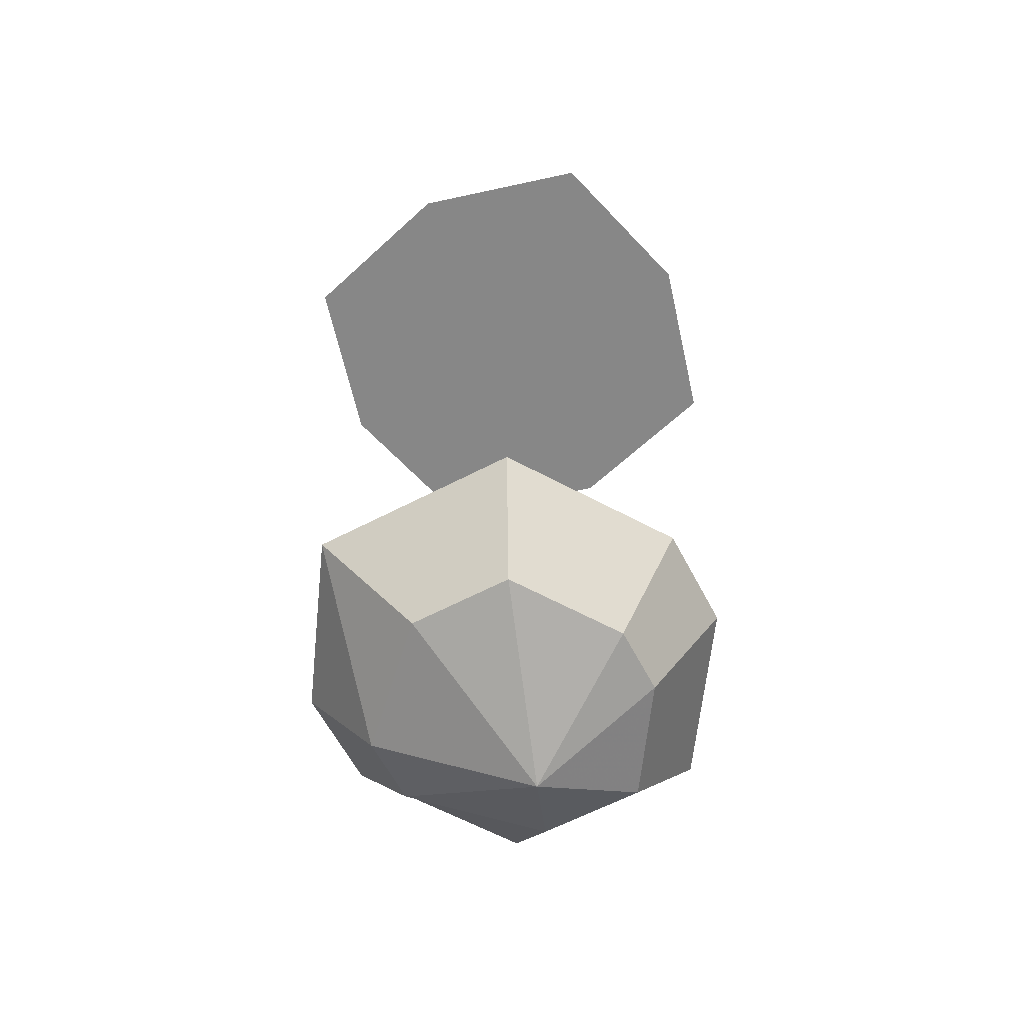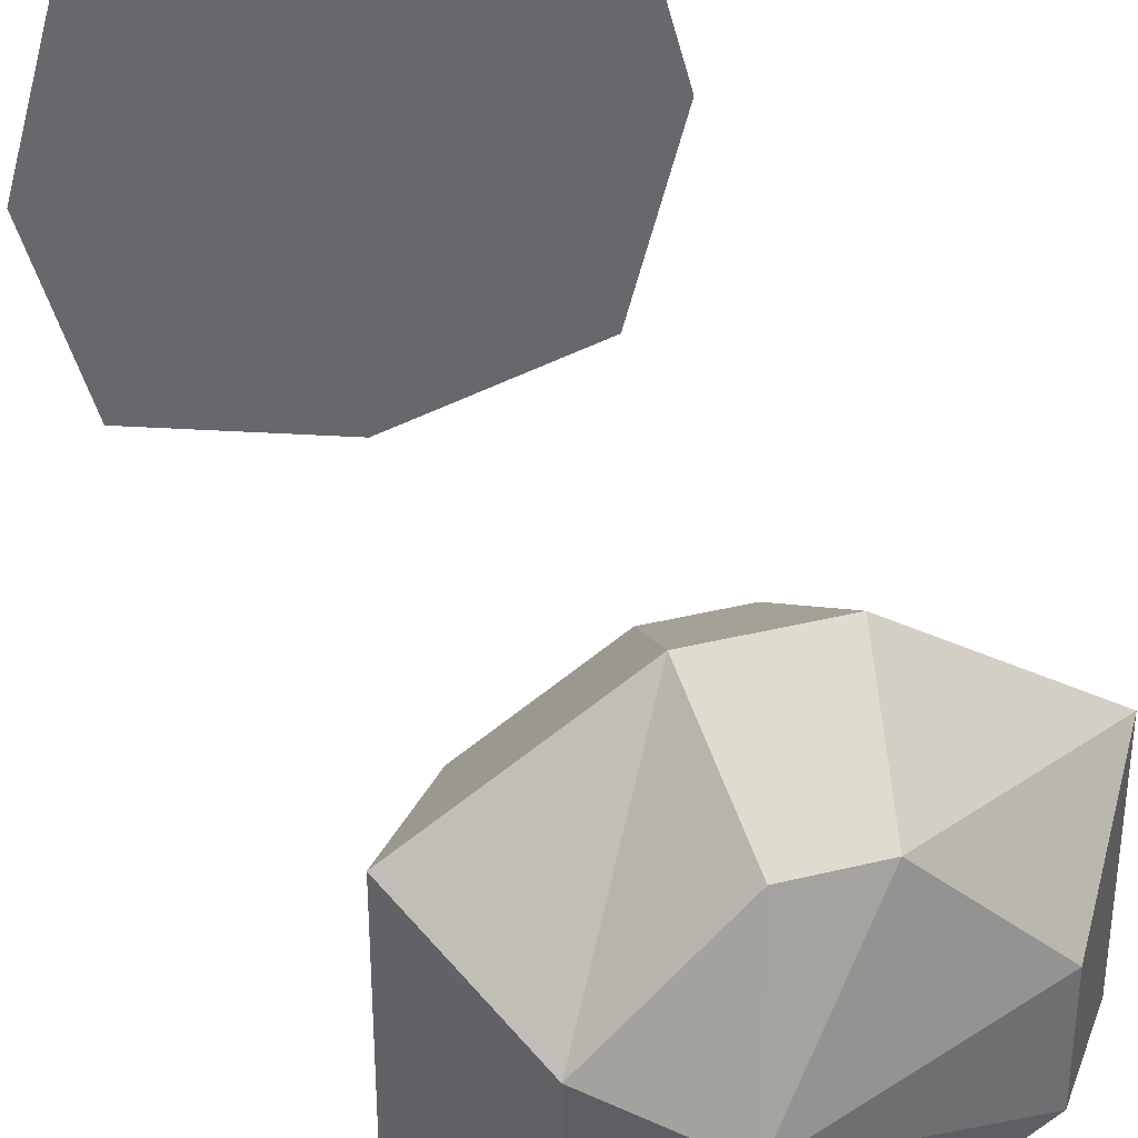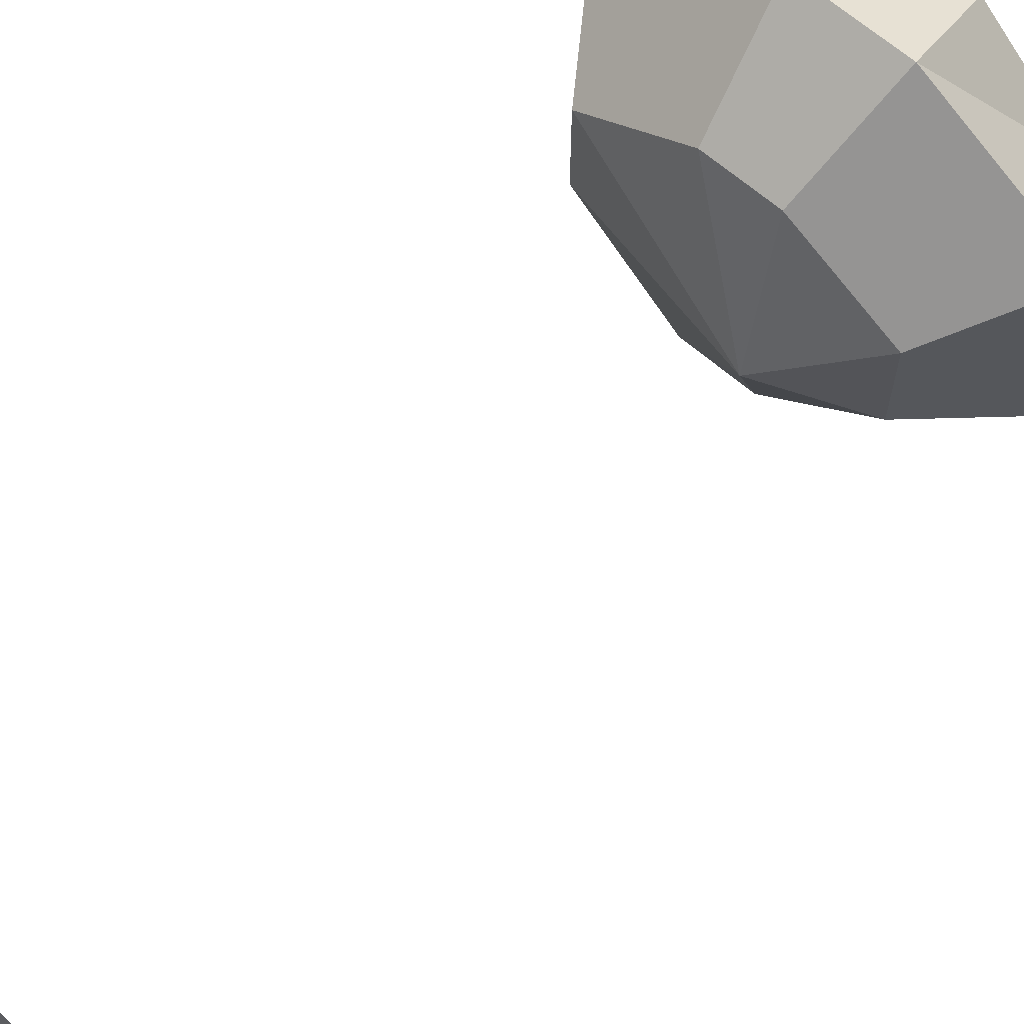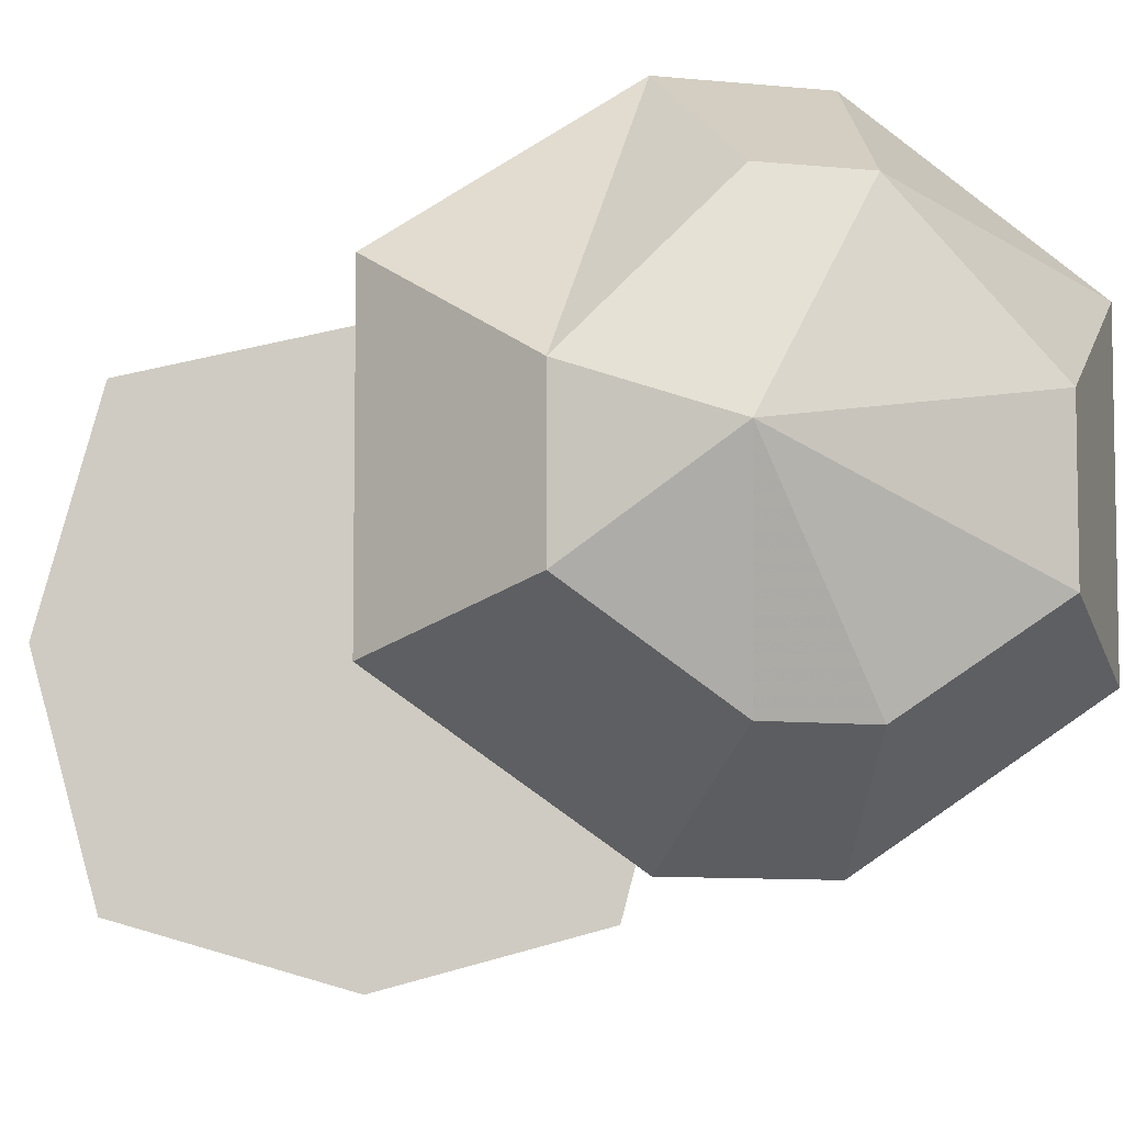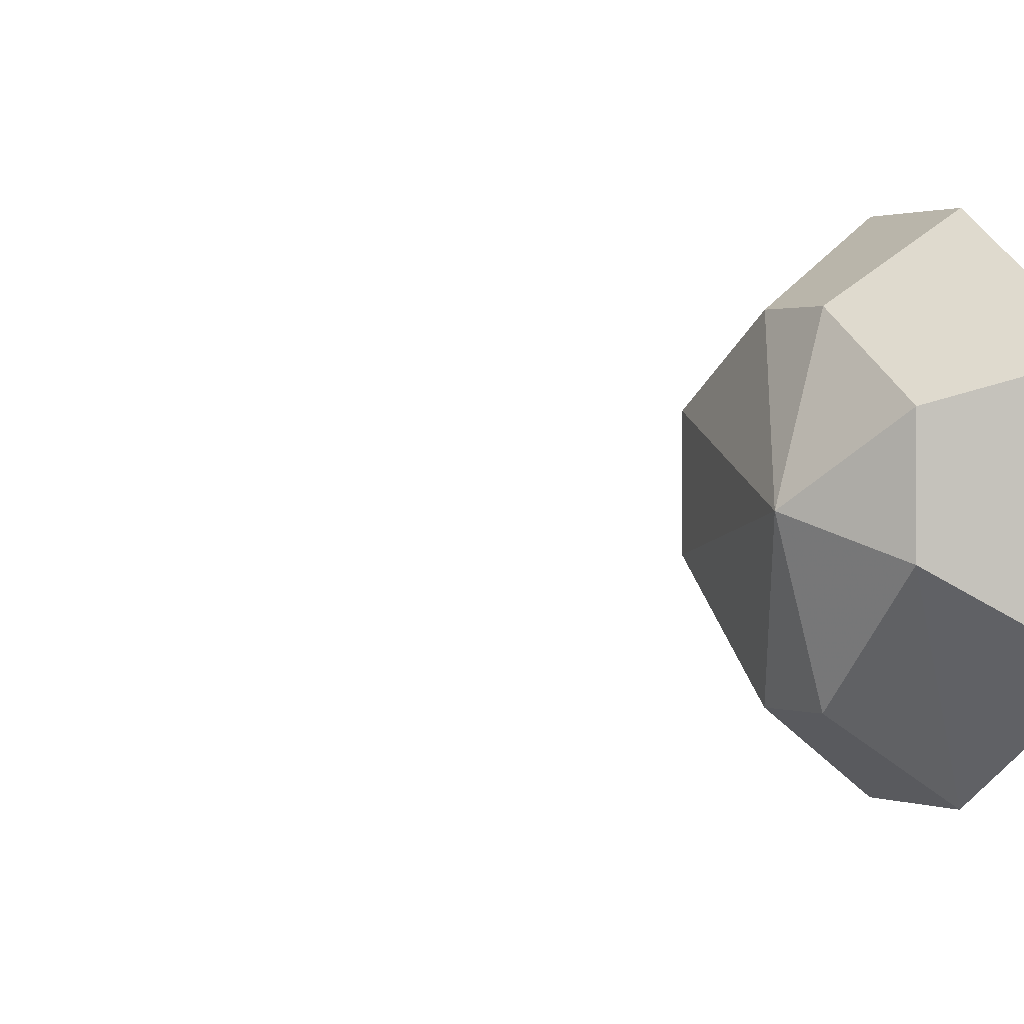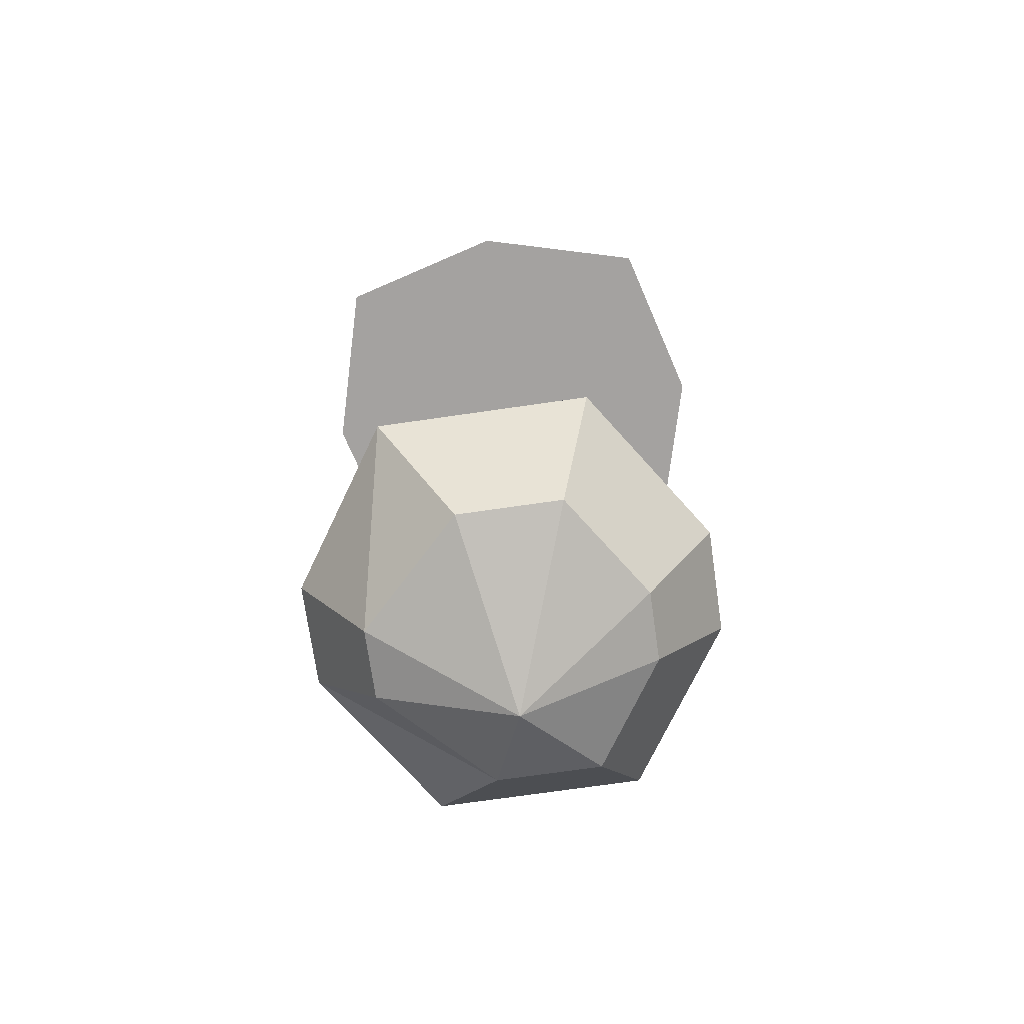
<metadata>
{"format":"obj","ext":"obj","renderer":"f3d","projection":"perspective","resolution":1024,"background":"white","views":[{"elev":-62.4,"azim":117.8,"up":"+Y"},{"elev":38.1,"azim":-17.3,"up":"+Z"},{"elev":67.1,"azim":-139.7,"up":"+Z"},{"elev":-8.2,"azim":-16.8,"up":"+Z"},{"elev":0.9,"azim":-120.7,"up":"+Z"},{"elev":-72.7,"azim":98.2,"up":"+Y"}]}
</metadata>
<code>
o spotanim/303
v 16 -108 -8
v 16 -108 4
v -6 -114 0
v 4 -108 -16
v 6 -96 -24
v 24 -96 -12
v 24 -96 12
v 4 -108 16
v -4 -108 16
v -16 -108 4
v -16 -108 -8
v -4 -108 -16
v -6 -96 -24
v -4 -84 -16
v 4 -84 -16
v 16 -84 -4
v 16 -84 8
v 6 -96 24
v -6 -96 24
v -24 -96 12
v -24 -96 -12
v -16 -84 -4
v -6 -78 0
v 4 -84 16
v -4 -84 16
v -16 -84 8
v 16 -2 16
v 20 -2 0
v 28 -2 0
v 22 -2 22
v 0 -2 28
v 0 -2 20
v 10 -2 10
v 14 -2 0
v 10 -2 -10
v 16 -2 -16
v 22 -2 -22
v 0 -2 -28
v 0 -2 -20
v -16 -2 -16
v -22 -2 -22
v -20 -2 0
v -28 -2 0
v -16 -2 16
v -22 -2 22
v 0 -2 0
v -10 -2 -10
v 0 -2 -12
v 0 -2 14
v -10 -2 10
v -14 -2 0
f 1 2 3
f 1 3 4
f 1 4 5
f 1 5 6
f 1 6 2
f 2 6 7
f 2 7 8
f 2 8 3
f 3 8 9
f 3 9 10
f 3 10 11
f 3 11 12
f 3 12 4
f 4 12 13
f 4 13 5
f 5 13 14
f 5 14 15
f 5 15 6
f 6 15 16
f 6 16 7
f 7 16 17
f 7 17 18
f 7 18 8
f 8 18 9
f 9 18 19
f 9 19 10
f 10 19 20
f 10 20 11
f 11 20 21
f 11 21 12
f 12 21 13
f 13 21 22
f 13 22 14
f 14 22 23
f 14 23 15
f 15 23 16
f 16 23 17
f 17 23 24
f 17 24 18
f 18 24 19
f 19 24 25
f 19 25 20
f 20 25 26
f 20 26 21
f 21 26 22
f 22 26 23
f 23 26 25
f 23 25 24
f 27 28 29
f 27 29 30
f 27 30 31
f 27 31 32
f 27 32 33
f 27 33 28
f 28 33 34
f 28 34 35
f 28 35 36
f 28 36 29
f 29 36 37
f 37 36 38
f 38 36 39
f 38 39 40
f 38 40 41
f 41 40 42
f 41 42 43
f 43 42 44
f 43 44 45
f 45 44 32
f 45 32 31
f 46 47 48
f 46 48 35
f 46 35 34
f 46 34 33
f 46 33 49
f 46 49 50
f 46 50 51
f 46 51 47
f 47 51 40
f 47 40 39
f 47 39 48
f 48 39 35
f 35 39 36
f 40 51 42
f 42 51 50
f 42 50 44
f 44 50 49
f 44 49 32
f 32 49 33

</code>
